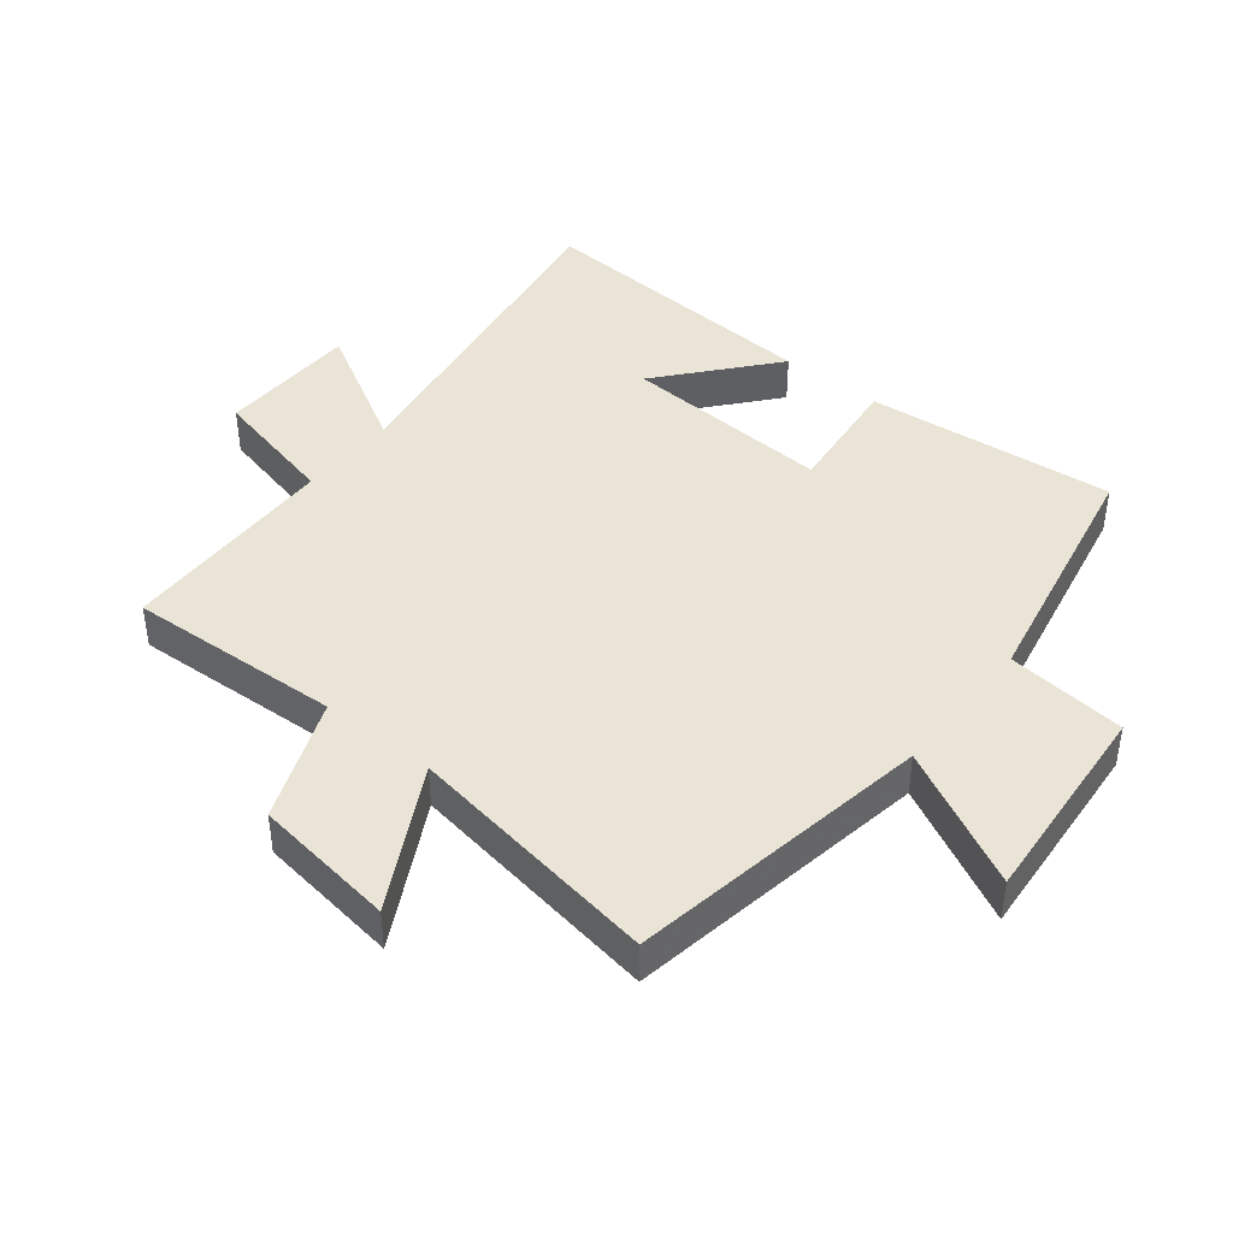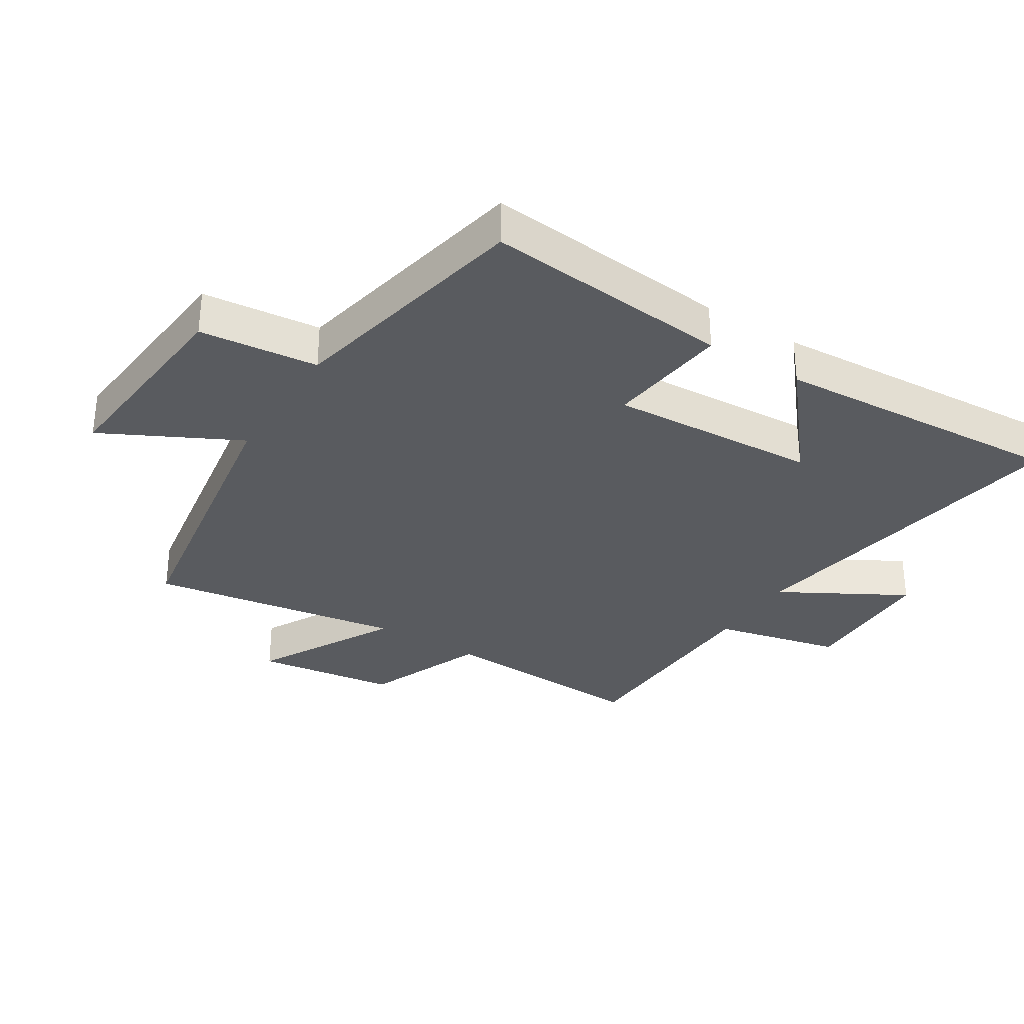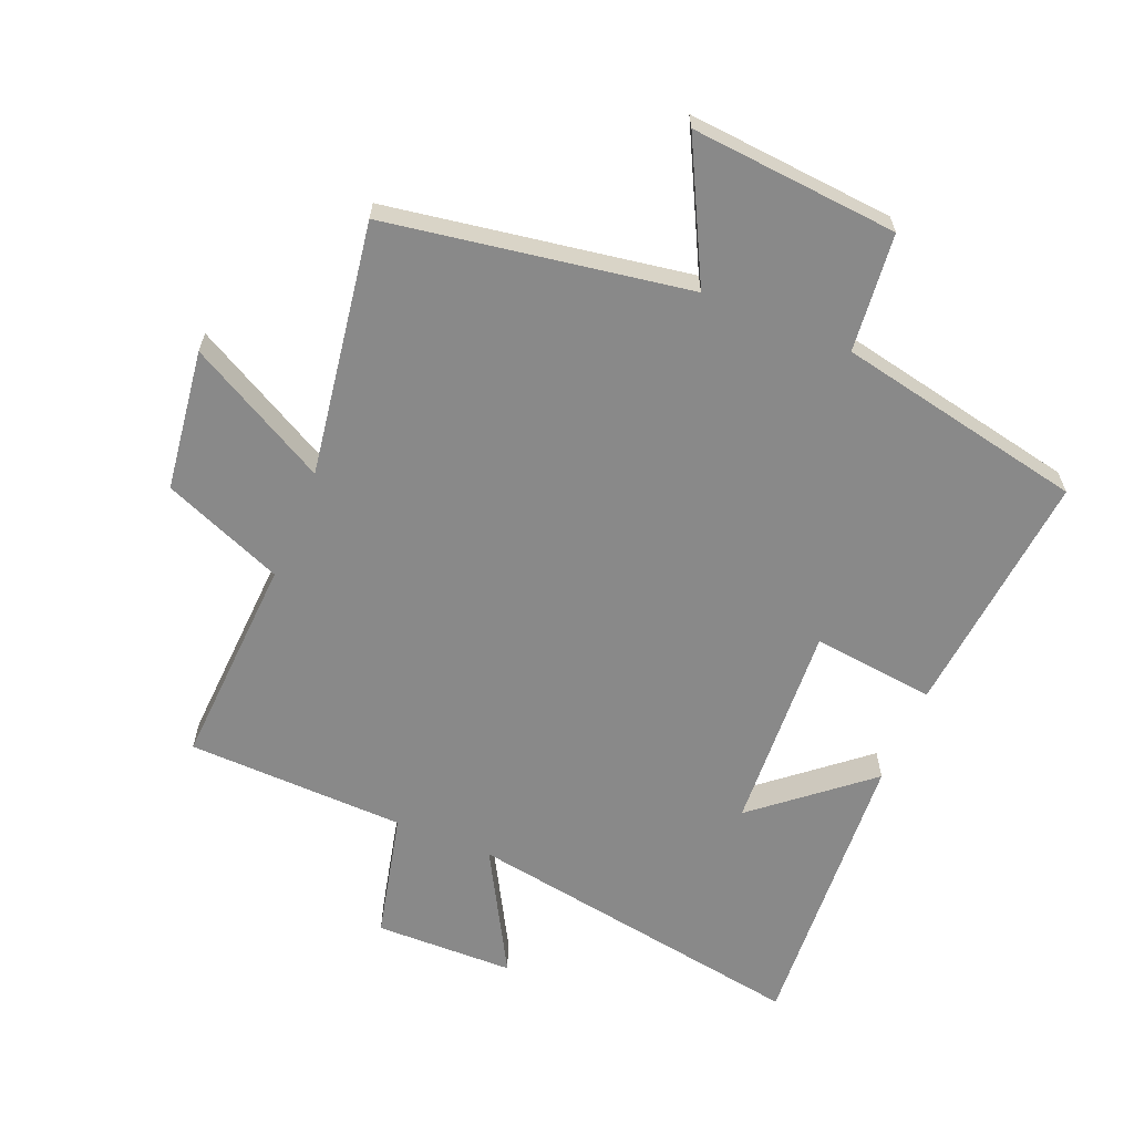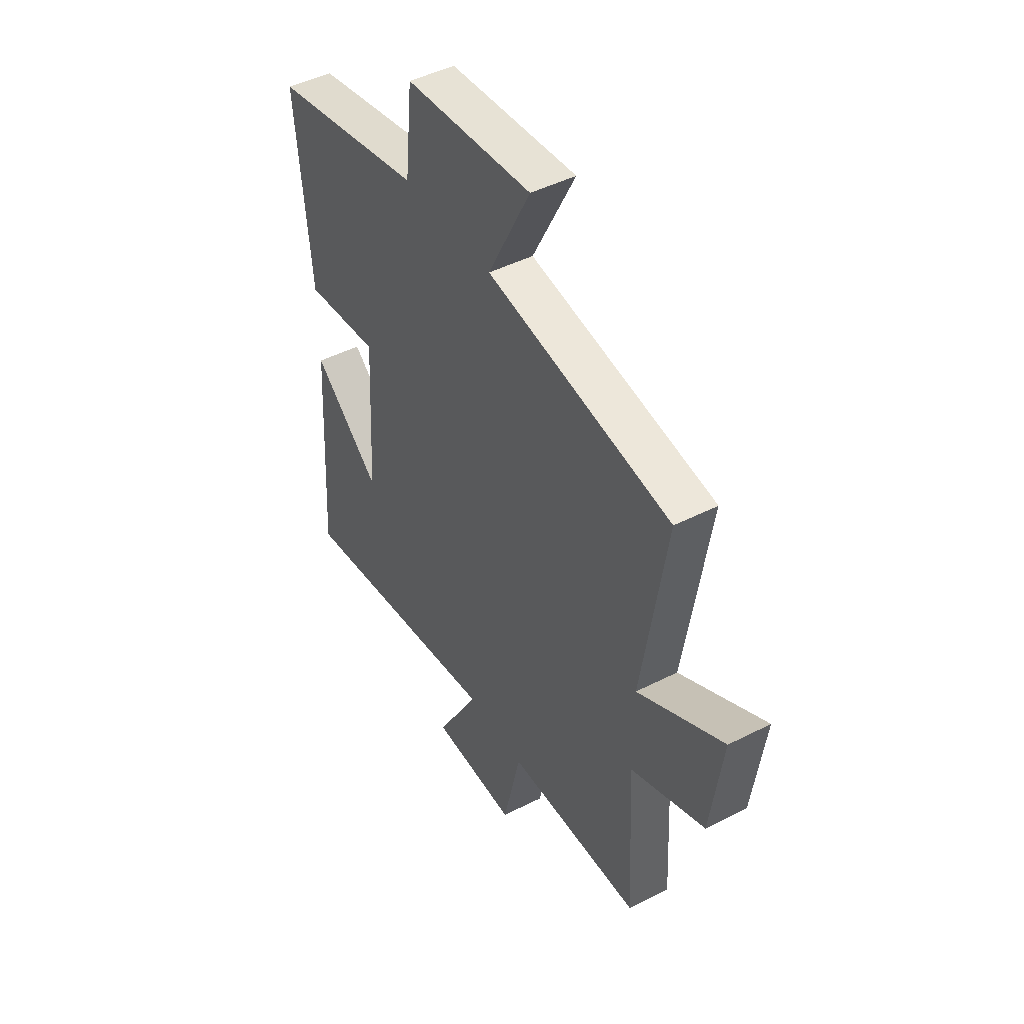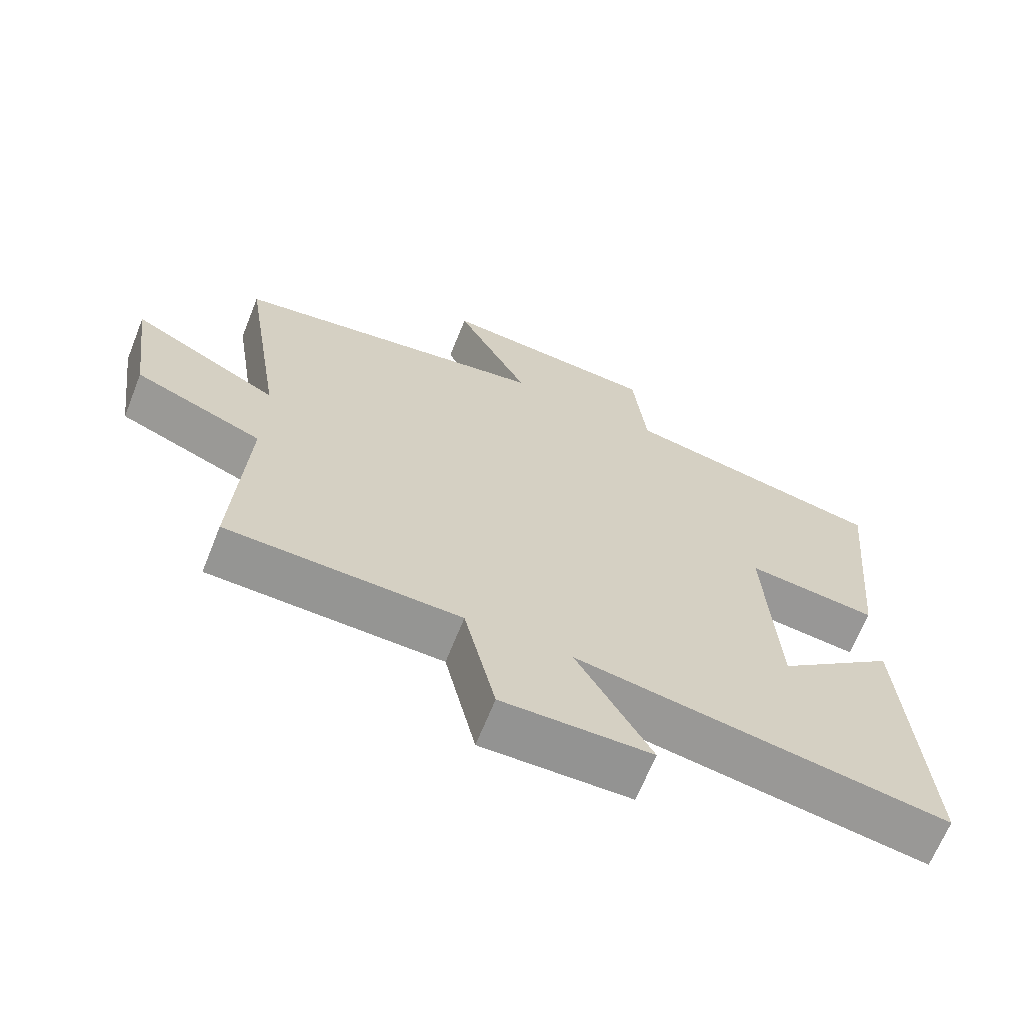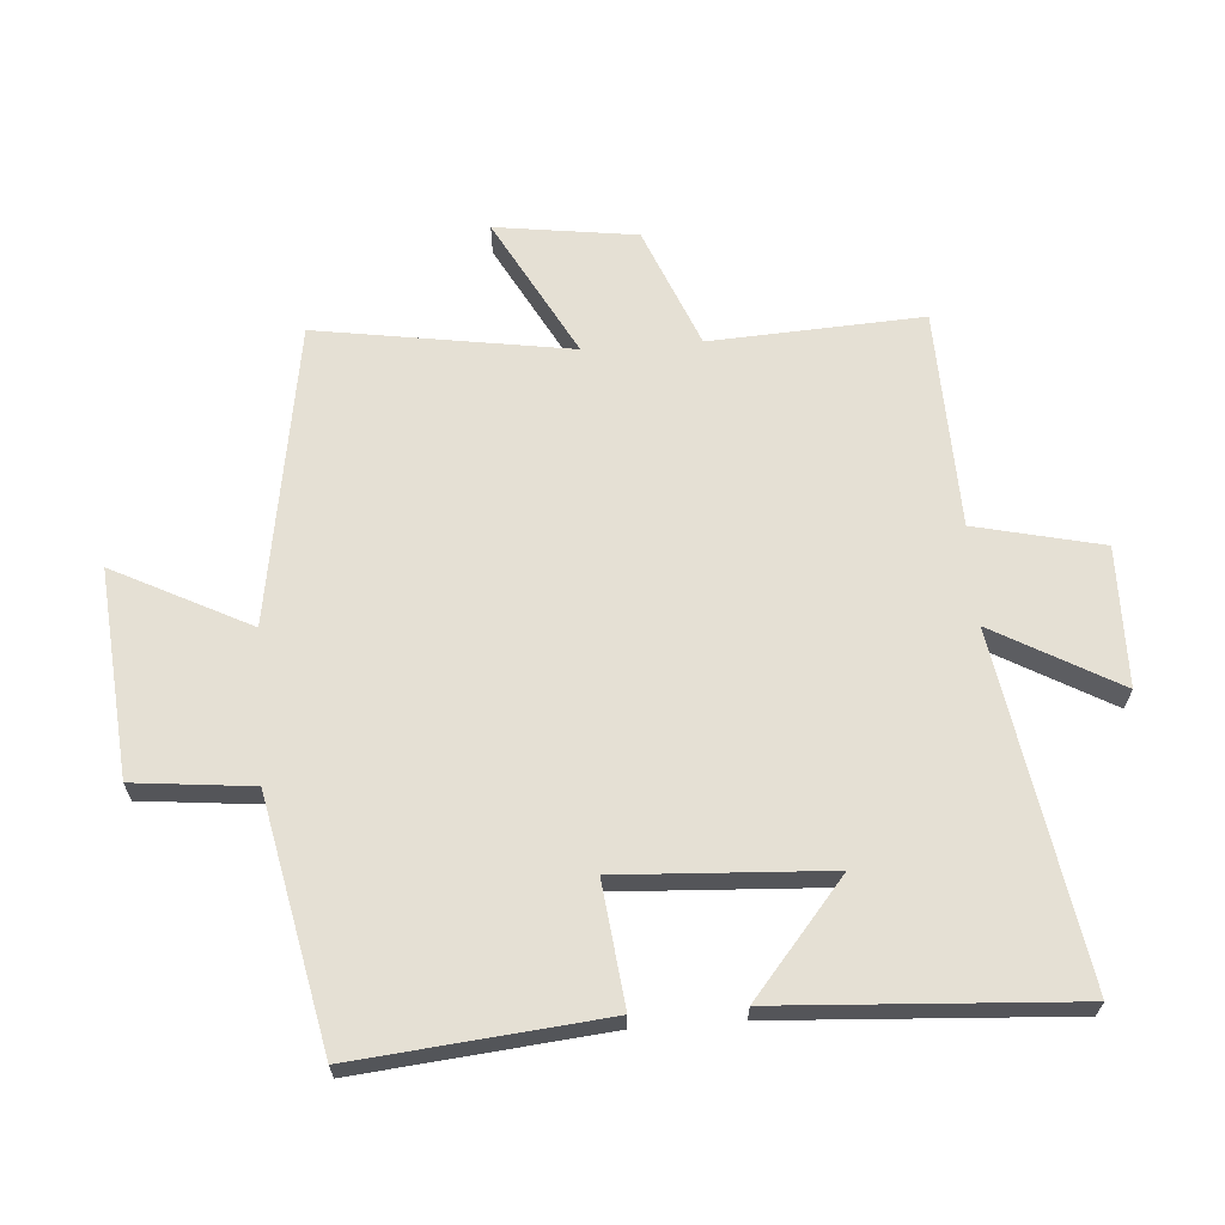
<metadata>
{"format":"obj","ext":"obj","renderer":"f3d","projection":"perspective","resolution":1024,"background":"white","views":[{"elev":42.4,"azim":-51.1,"up":"+Y"},{"elev":-32.4,"azim":57.9,"up":"+Y"},{"elev":-63.2,"azim":-22.4,"up":"+Y"},{"elev":46.1,"azim":-120.3,"up":"+Z"},{"elev":-66.9,"azim":-21.8,"up":"+Z"},{"elev":65.3,"azim":85.8,"up":"+Y"}]}
</metadata>
<code>
v -0.562 0.07 0.423
v -0.088 0.07 0.5
v -0.197 0.07 0.714
v 0.129 0.07 0.686
v 0.148 0.07 0.5
v 0.538 0.07 0.42
v 0.5 0.07 0.031
v 0.307 0.07 0.053
v 0.325 0.07 -0.275
v 0.5 0.07 -0.129
v 0.528 0.07 -0.59
v -0.017 0.07 -0.5
v 0.093 0.07 -0.696
v -0.127 0.07 -0.7
v -0.173 0.07 -0.5
v -0.518 0.07 -0.49
v -0.5 0.07 -0.156
v -0.69 0.07 -0.079
v -0.72 0.07 0.143
v -0.5 0.07 0.024
v -0.562 0 0.423
v -0.088 0 0.5
v -0.197 0 0.714
v 0.129 0 0.686
v 0.148 0 0.5
v 0.538 0 0.42
v 0.5 0 0.031
v 0.307 0 0.053
v 0.325 0 -0.275
v 0.5 0 -0.129
v 0.528 0 -0.59
v -0.017 0 -0.5
v 0.093 0 -0.696
v -0.127 0 -0.7
v -0.173 0 -0.5
v -0.518 0 -0.49
v -0.5 0 -0.156
v -0.69 0 -0.079
v -0.72 0 0.143
v -0.5 0 0.024
f 17 18 19 20
f 15 16 17
f 15 17 20
f 12 13 14 15
f 12 15 20 1
f 9 10 11
f 9 11 12 1
f 5 6 7 8
f 5 8 9 1
f 2 3 4 5
f 1 2 5
f 40 39 38 37
f 37 36 35
f 40 37 35
f 35 34 33 32
f 21 40 35 32
f 31 30 29
f 21 32 31 29
f 28 27 26 25
f 21 29 28 25
f 25 24 23 22
f 25 22 21
f 1 21 22 2
f 2 22 23 3
f 3 23 24 4
f 4 24 25 5
f 5 25 26 6
f 6 26 27 7
f 7 27 28 8
f 8 28 29 9
f 9 29 30 10
f 10 30 31 11
f 11 31 32 12
f 12 32 33 13
f 13 33 34 14
f 14 34 35 15
f 15 35 36 16
f 16 36 37 17
f 17 37 38 18
f 18 38 39 19
f 19 39 40 20
f 20 40 21 1

</code>
